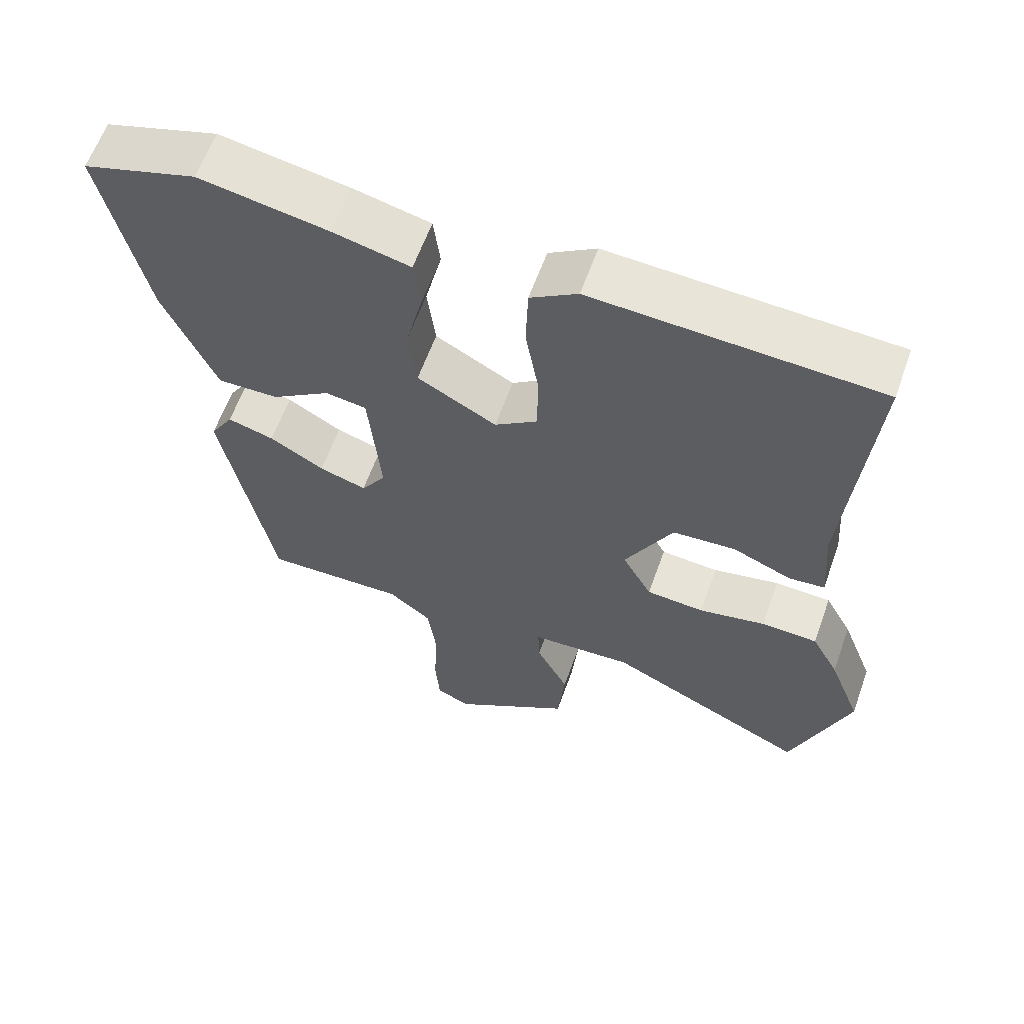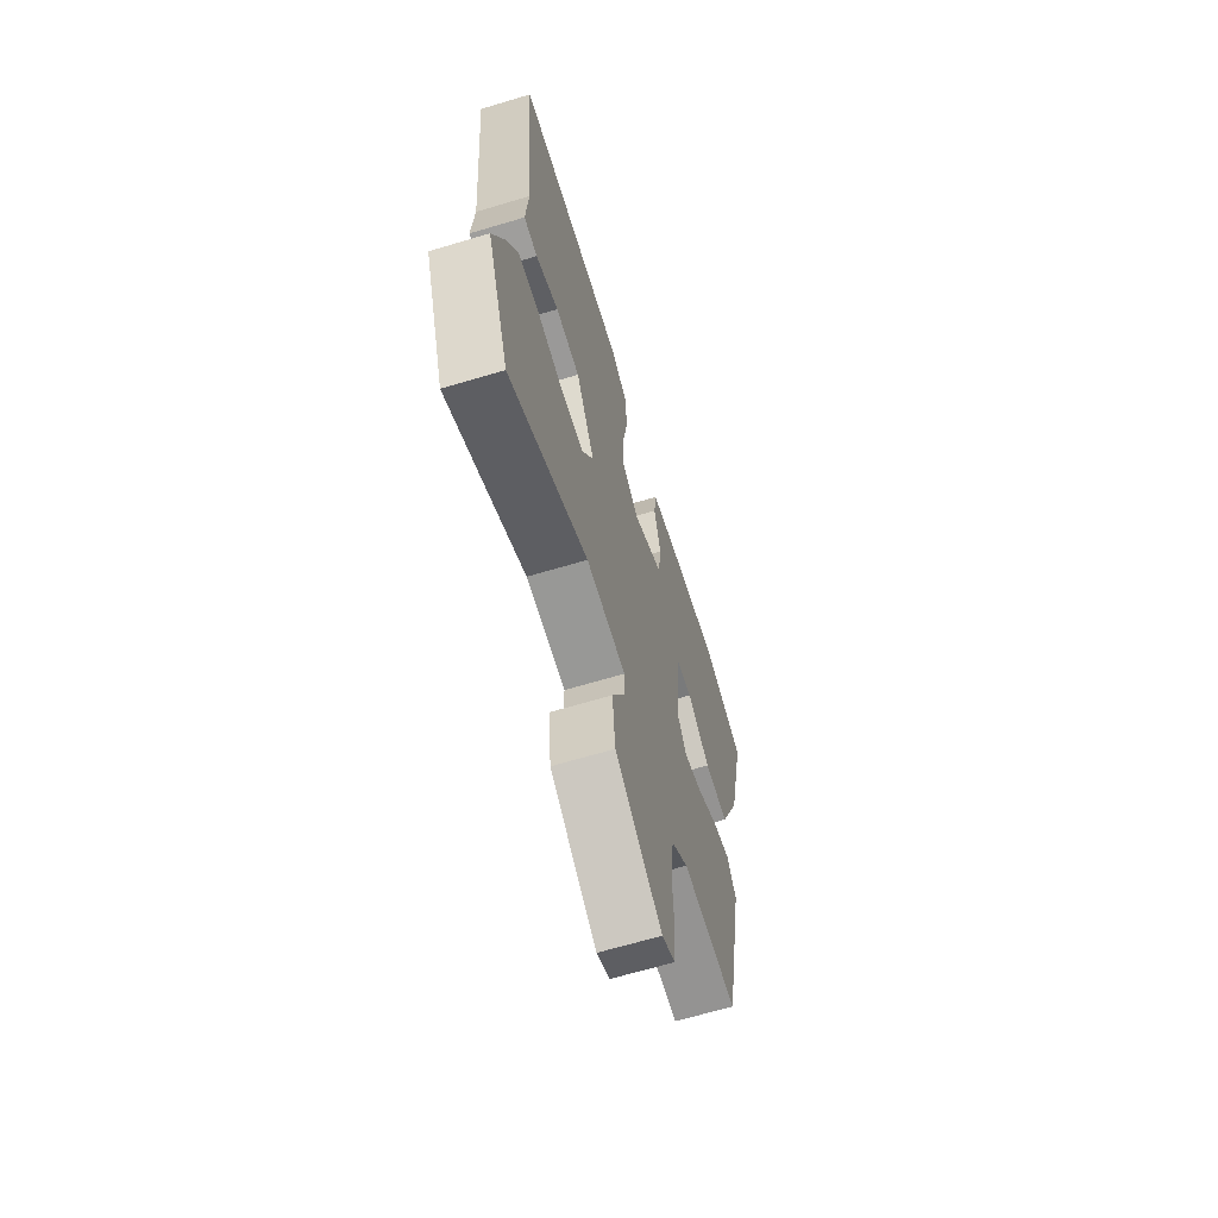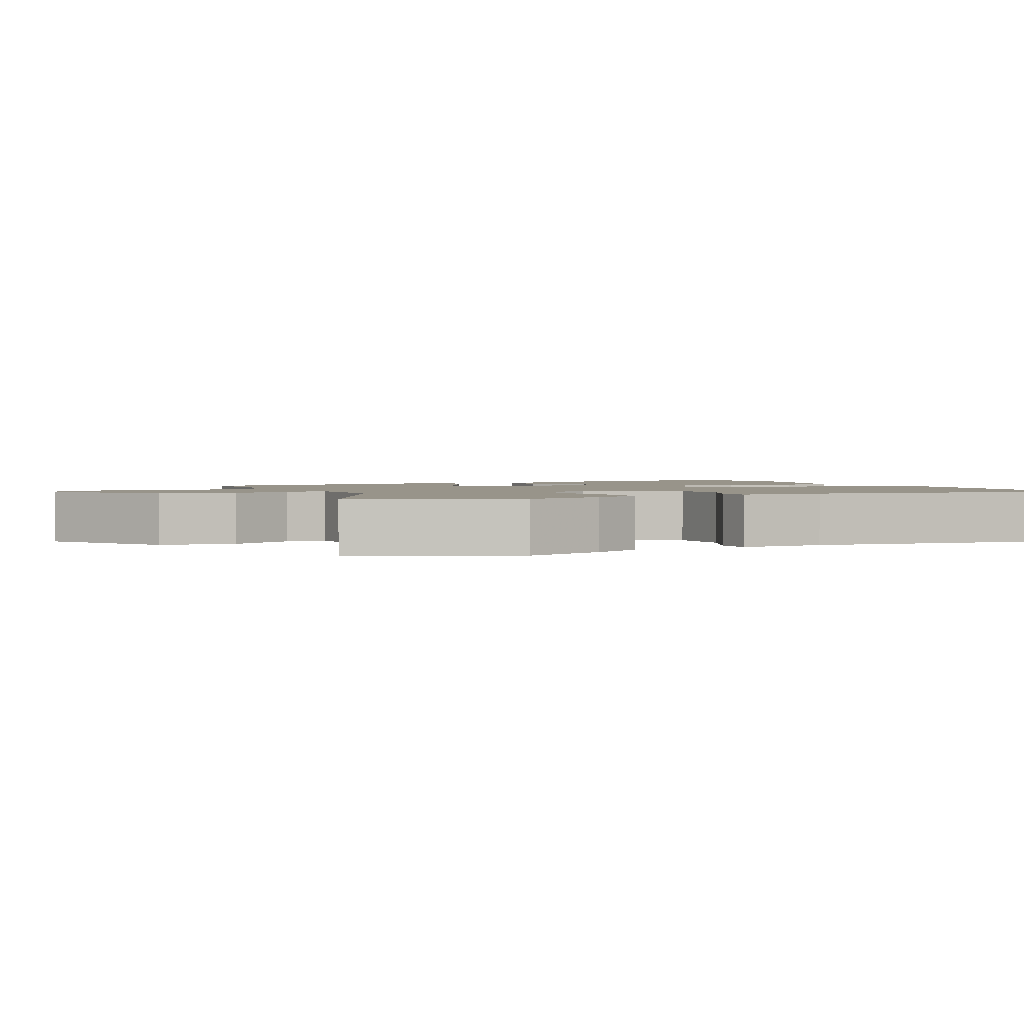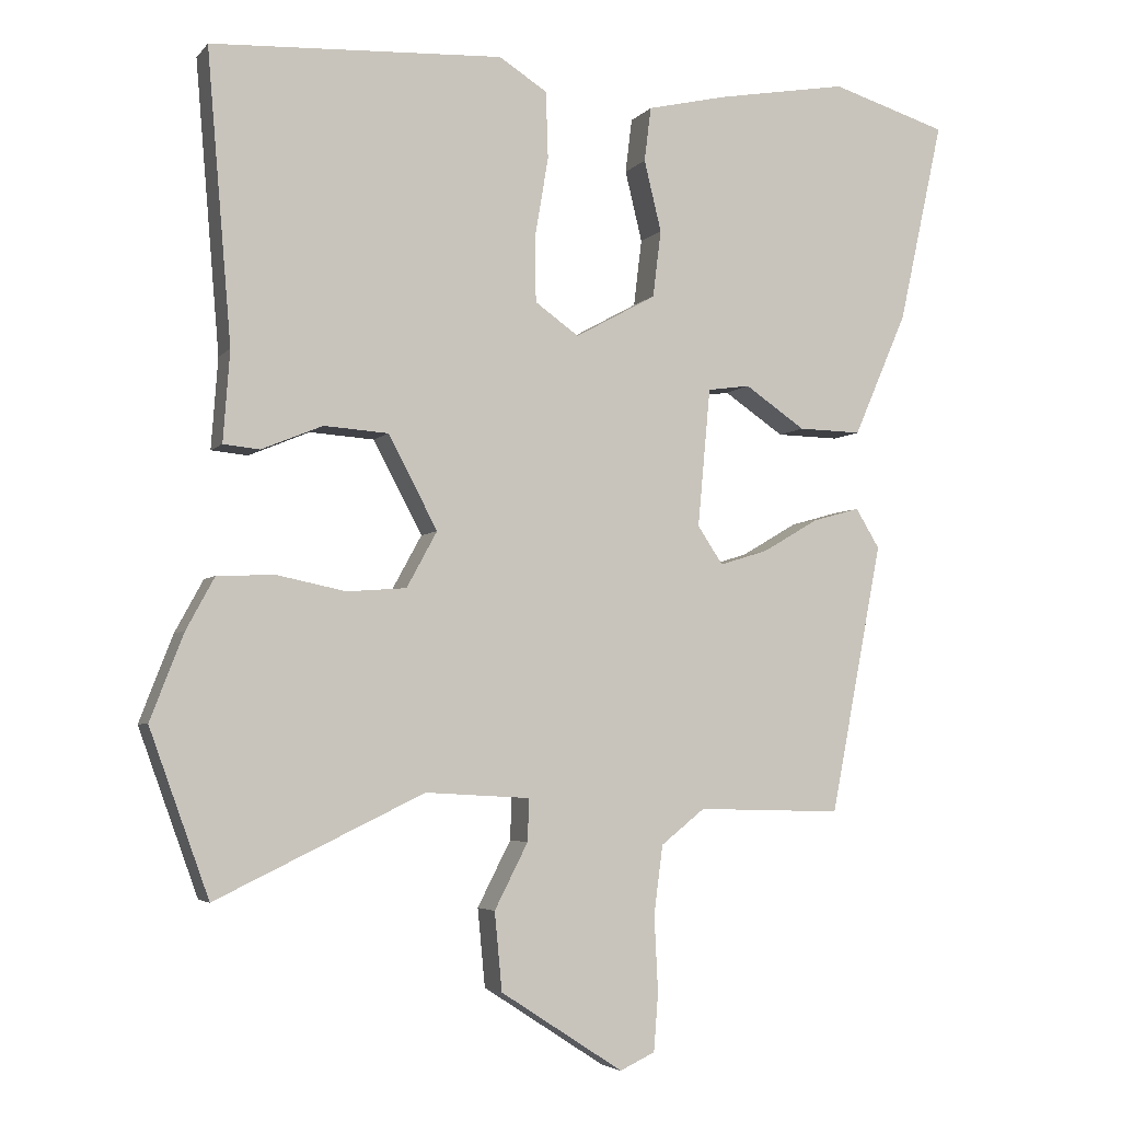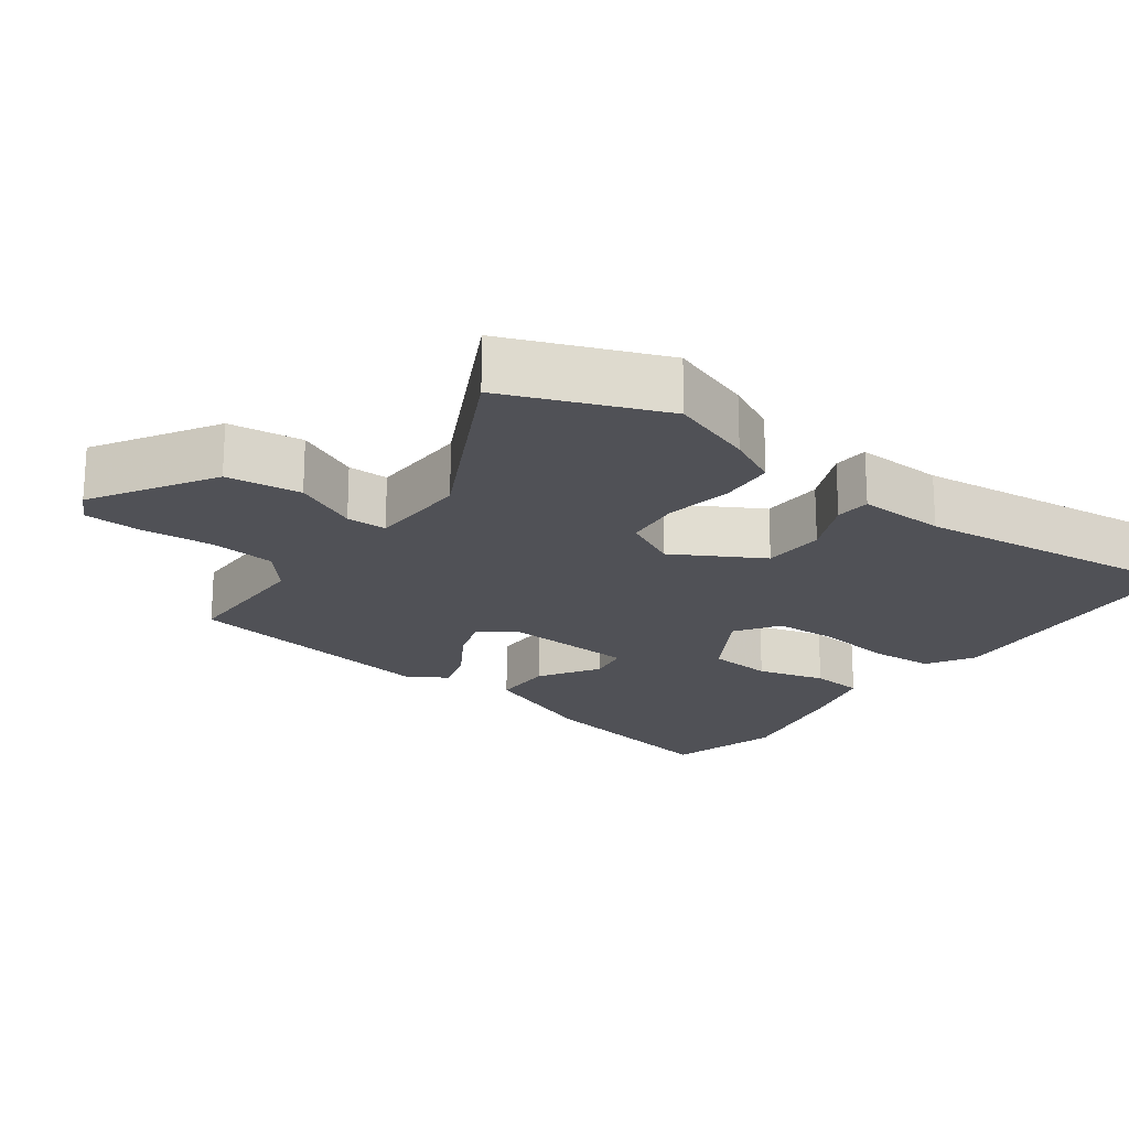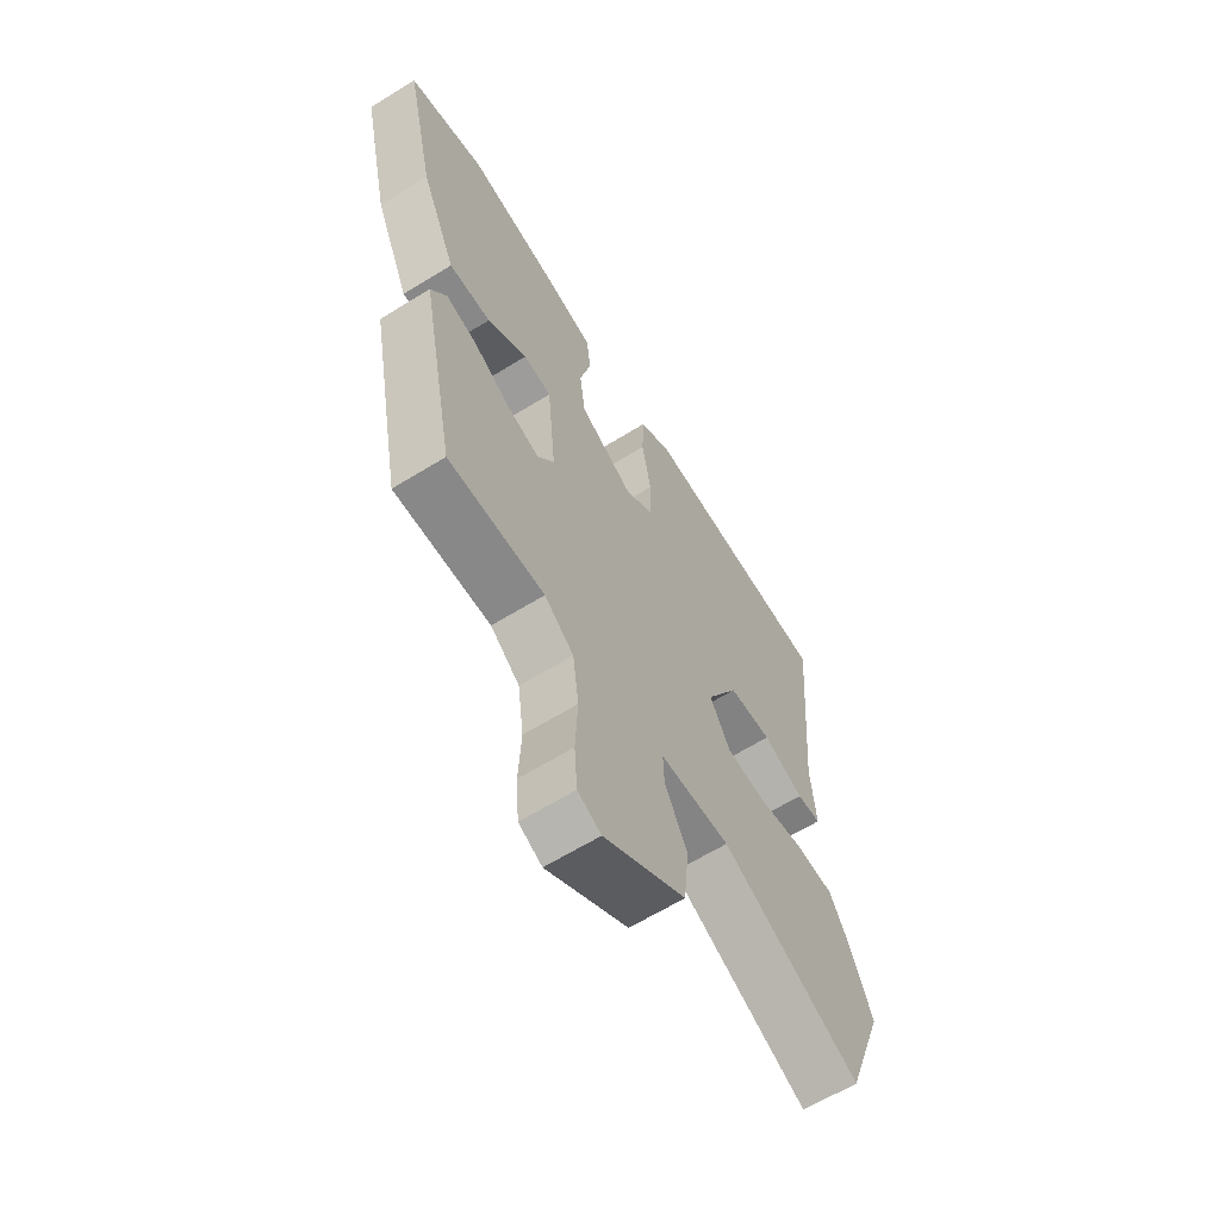
<metadata>
{"format":"obj","ext":"obj","renderer":"f3d","projection":"perspective","resolution":1024,"background":"white","views":[{"elev":61.4,"azim":-160.3,"up":"+Z"},{"elev":-65.5,"azim":-73.2,"up":"+Z"},{"elev":1.8,"azim":-113.7,"up":"+Y"},{"elev":-4.3,"azim":-20.1,"up":"+Z"},{"elev":-20.4,"azim":-124.6,"up":"+Y"},{"elev":-63.9,"azim":121.9,"up":"+Z"}]}
</metadata>
<code>
v -0.469 0.07 -0.586
v -0.549 0.07 -0.364
v -0.504 0.07 -0.248
v -0.466 0.07 -0.178
v -0.388 0.07 -0.175
v -0.296 0.07 -0.194
v -0.216 0.07 -0.188
v -0.175 0.07 -0.113
v -0.241 0.07 0.012
v -0.328 0.07 0.018
v -0.41 0.07 -0.016
v -0.459 0.07 -0.011
v -0.45 0.07 0.111
v -0.483 0.07 0.502
v -0.09 0.07 0.522
v -0.025 0.07 0.481
v -0.022 0.07 0.391
v -0.04 0.07 0.285
v -0.039 0.07 0.196
v 0.02 0.07 0.154
v 0.129 0.07 0.214
v 0.14 0.07 0.304
v 0.117 0.07 0.399
v 0.126 0.07 0.472
v 0.233 0.07 0.497
v 0.41 0.07 0.528
v 0.566 0.07 0.48
v 0.506 0.07 0.208
v 0.434 0.07 0.042
v 0.349 0.07 0.044
v 0.268 0.07 0.099
v 0.211 0.07 0.091
v 0.194 0.07 -0.095
v 0.228 0.07 -0.146
v 0.293 0.07 -0.126
v 0.368 0.07 -0.082
v 0.432 0.07 -0.064
v 0.464 0.07 -0.117
v 0.394 0.07 -0.48
v 0.199 0.07 -0.475
v 0.14 0.07 -0.522
v 0.128 0.07 -0.614
v 0.133 0.07 -0.716
v 0.127 0.07 -0.794
v 0.08 0.07 -0.816
v -0.085 0.07 -0.709
v -0.095 0.07 -0.604
v -0.05 0.07 -0.516
v -0.048 0.07 -0.459
v -0.189 0.07 -0.451
v -0.469 0 -0.586
v -0.549 0 -0.364
v -0.504 0 -0.248
v -0.466 0 -0.178
v -0.388 0 -0.175
v -0.296 0 -0.194
v -0.216 0 -0.188
v -0.175 0 -0.113
v -0.241 0 0.012
v -0.328 0 0.018
v -0.41 0 -0.016
v -0.459 0 -0.011
v -0.45 0 0.111
v -0.483 0 0.502
v -0.09 0 0.522
v -0.025 0 0.481
v -0.022 0 0.391
v -0.04 0 0.285
v -0.039 0 0.196
v 0.02 0 0.154
v 0.129 0 0.214
v 0.14 0 0.304
v 0.117 0 0.399
v 0.126 0 0.472
v 0.233 0 0.497
v 0.41 0 0.528
v 0.566 0 0.48
v 0.506 0 0.208
v 0.434 0 0.042
v 0.349 0 0.044
v 0.268 0 0.099
v 0.211 0 0.091
v 0.194 0 -0.095
v 0.228 0 -0.146
v 0.293 0 -0.126
v 0.368 0 -0.082
v 0.432 0 -0.064
v 0.464 0 -0.117
v 0.394 0 -0.48
v 0.199 0 -0.475
v 0.14 0 -0.522
v 0.128 0 -0.614
v 0.133 0 -0.716
v 0.127 0 -0.794
v 0.08 0 -0.816
v -0.085 0 -0.709
v -0.095 0 -0.604
v -0.05 0 -0.516
v -0.048 0 -0.459
v -0.189 0 -0.451
f 46 47 48
f 45 46 48
f 44 45 48
f 43 44 48
f 42 43 48
f 41 42 48 49
f 40 41 49
f 39 40 49
f 38 39 49
f 37 38 49
f 36 37 49
f 35 36 49
f 34 35 49 50
f 29 30 31
f 28 29 31
f 27 28 31
f 26 27 31
f 25 26 31
f 24 25 31
f 23 24 31
f 22 23 31
f 21 22 31 32
f 20 21 32 33
f 16 17 18
f 15 16 18
f 14 15 18
f 13 14 18
f 13 18 19
f 12 13 19
f 11 12 19
f 10 11 19
f 9 10 19 20
f 4 5 6
f 3 4 6
f 2 3 6
f 1 2 6
f 50 1 6
f 50 6 7
f 34 50 7 8
f 20 33 34
f 9 20 34
f 8 9 34
f 98 97 96
f 98 96 95
f 98 95 94
f 98 94 93
f 98 93 92
f 99 98 92 91
f 99 91 90
f 99 90 89
f 99 89 88
f 99 88 87
f 99 87 86
f 99 86 85
f 100 99 85 84
f 81 80 79
f 81 79 78
f 81 78 77
f 81 77 76
f 81 76 75
f 81 75 74
f 81 74 73
f 81 73 72
f 82 81 72 71
f 83 82 71 70
f 68 67 66
f 68 66 65
f 68 65 64
f 68 64 63
f 69 68 63
f 69 63 62
f 69 62 61
f 69 61 60
f 70 69 60 59
f 56 55 54
f 56 54 53
f 56 53 52
f 56 52 51
f 56 51 100
f 57 56 100
f 58 57 100 84
f 84 83 70
f 84 70 59
f 84 59 58
f 1 51 52 2
f 2 52 53 3
f 3 53 54 4
f 4 54 55 5
f 5 55 56 6
f 6 56 57 7
f 7 57 58 8
f 8 58 59 9
f 9 59 60 10
f 10 60 61 11
f 11 61 62 12
f 12 62 63 13
f 13 63 64 14
f 14 64 65 15
f 15 65 66 16
f 16 66 67 17
f 17 67 68 18
f 18 68 69 19
f 19 69 70 20
f 20 70 71 21
f 21 71 72 22
f 22 72 73 23
f 23 73 74 24
f 24 74 75 25
f 25 75 76 26
f 26 76 77 27
f 27 77 78 28
f 28 78 79 29
f 29 79 80 30
f 30 80 81 31
f 31 81 82 32
f 32 82 83 33
f 33 83 84 34
f 34 84 85 35
f 35 85 86 36
f 36 86 87 37
f 37 87 88 38
f 38 88 89 39
f 39 89 90 40
f 40 90 91 41
f 41 91 92 42
f 42 92 93 43
f 43 93 94 44
f 44 94 95 45
f 45 95 96 46
f 46 96 97 47
f 47 97 98 48
f 48 98 99 49
f 49 99 100 50
f 50 100 51 1

</code>
